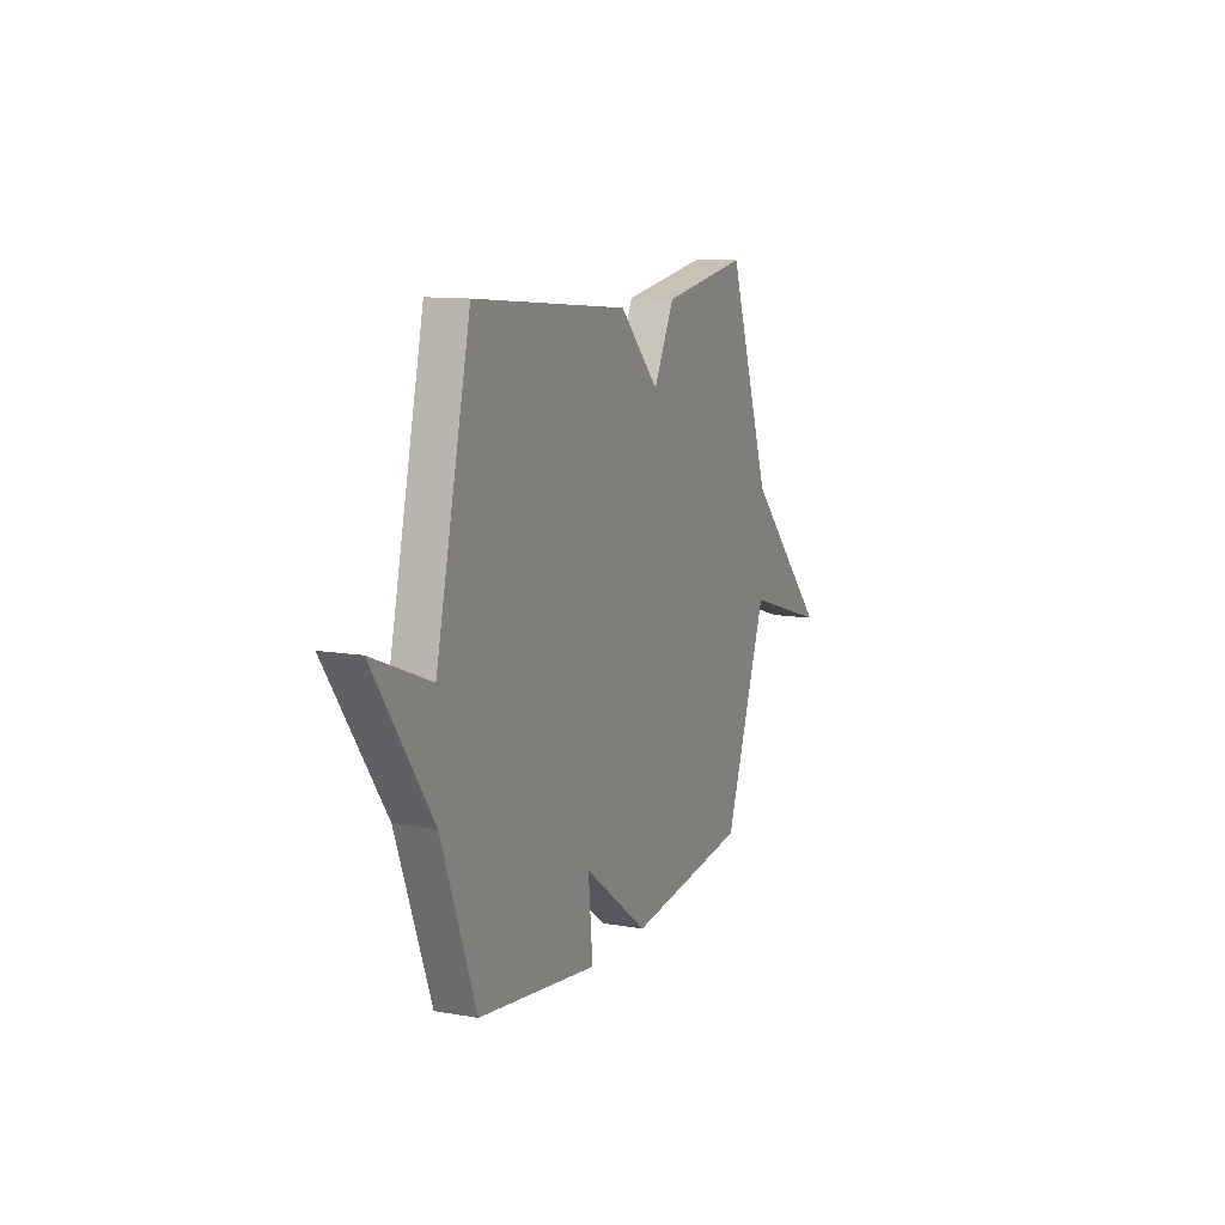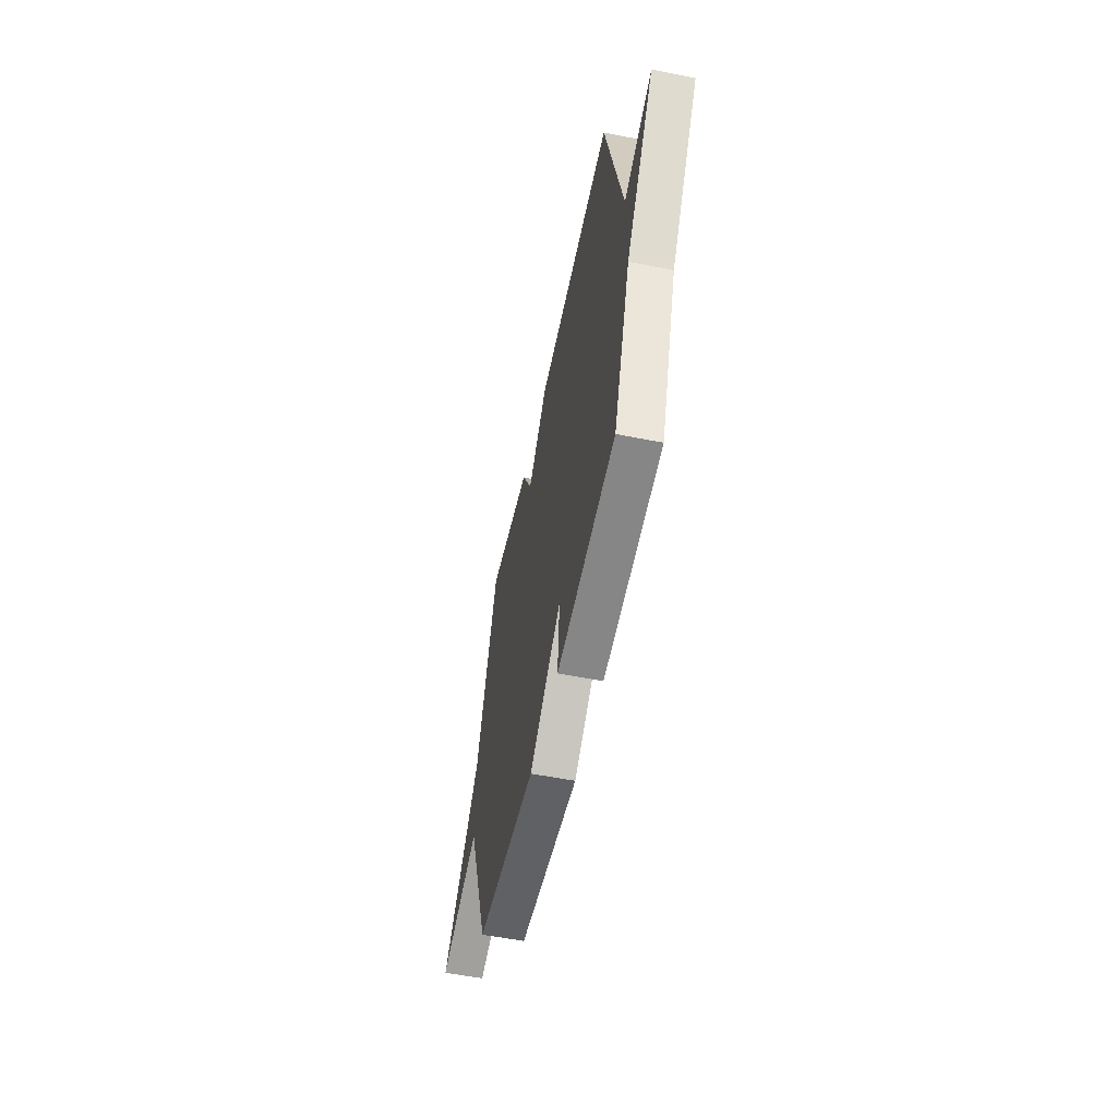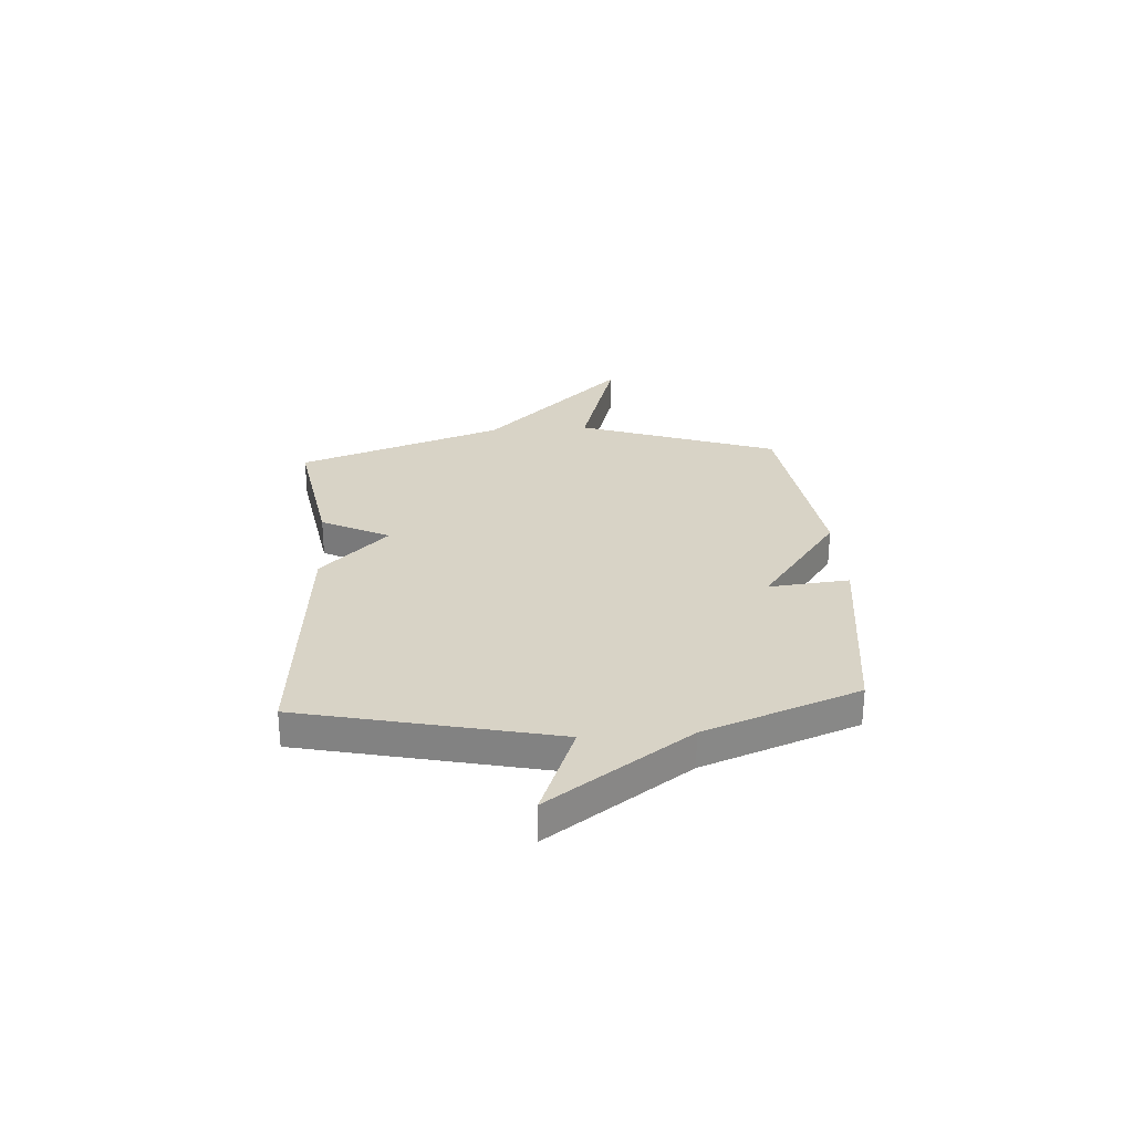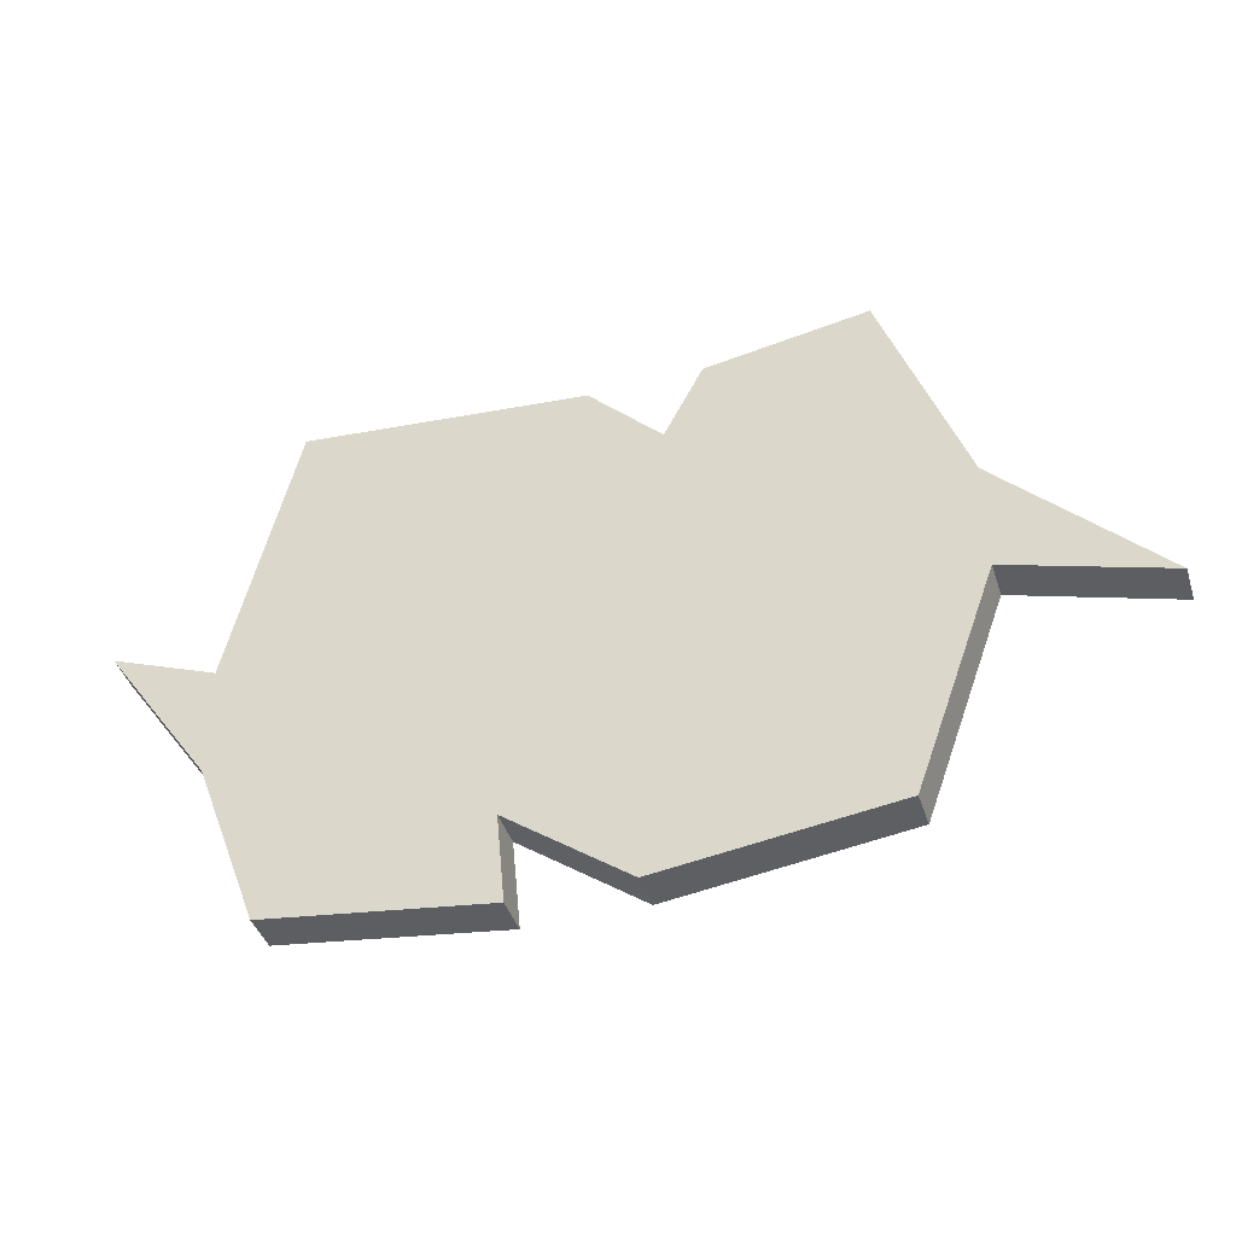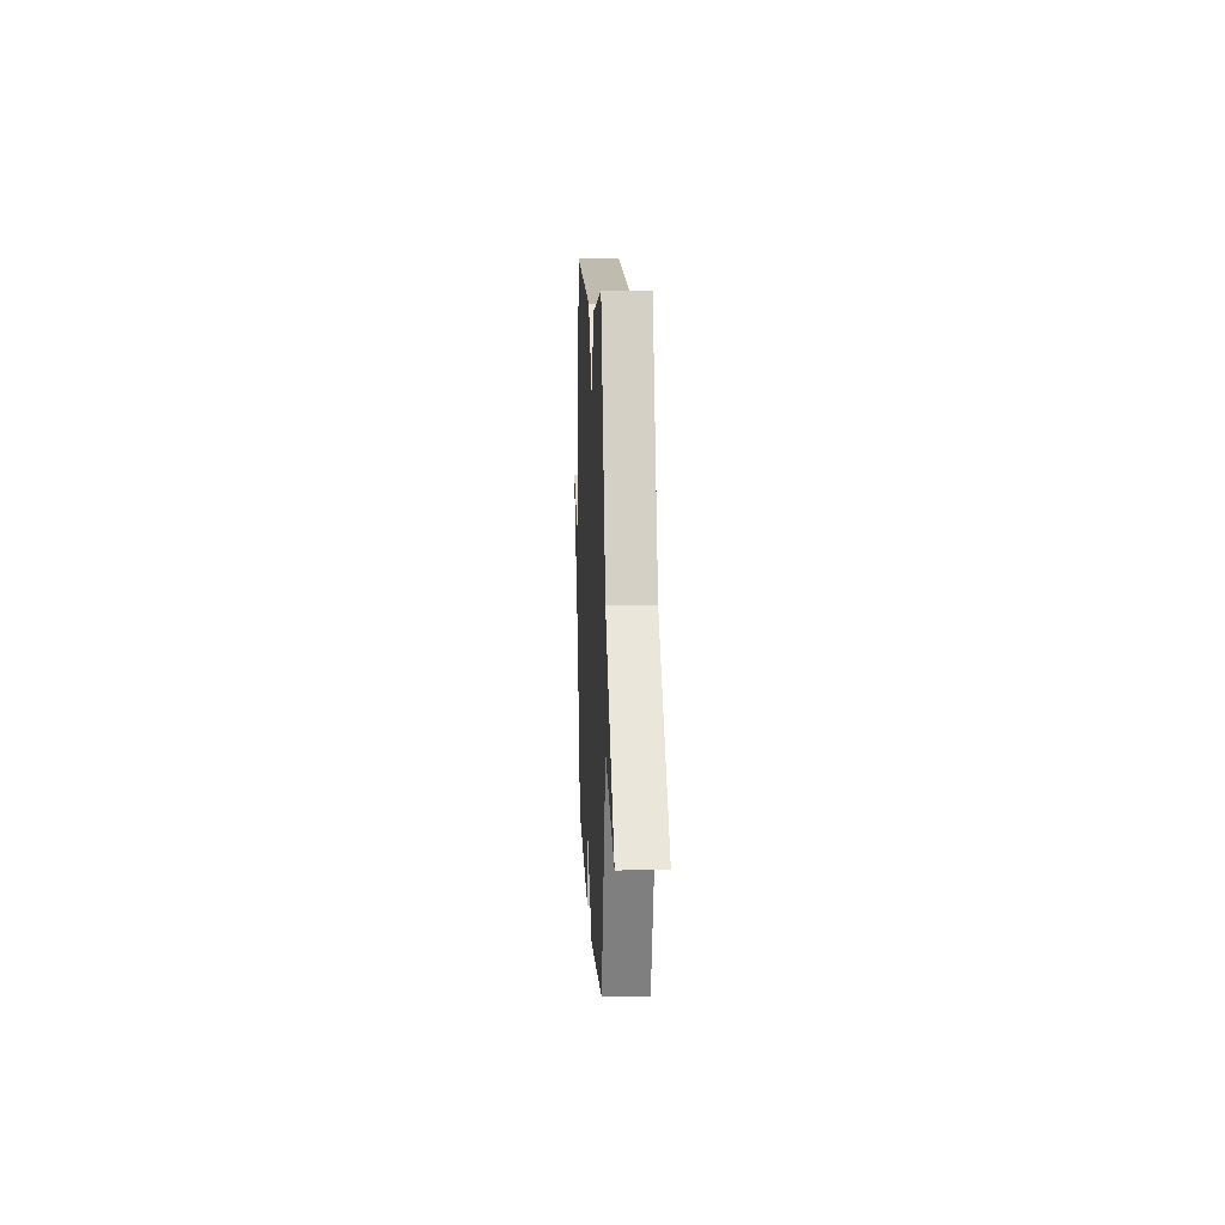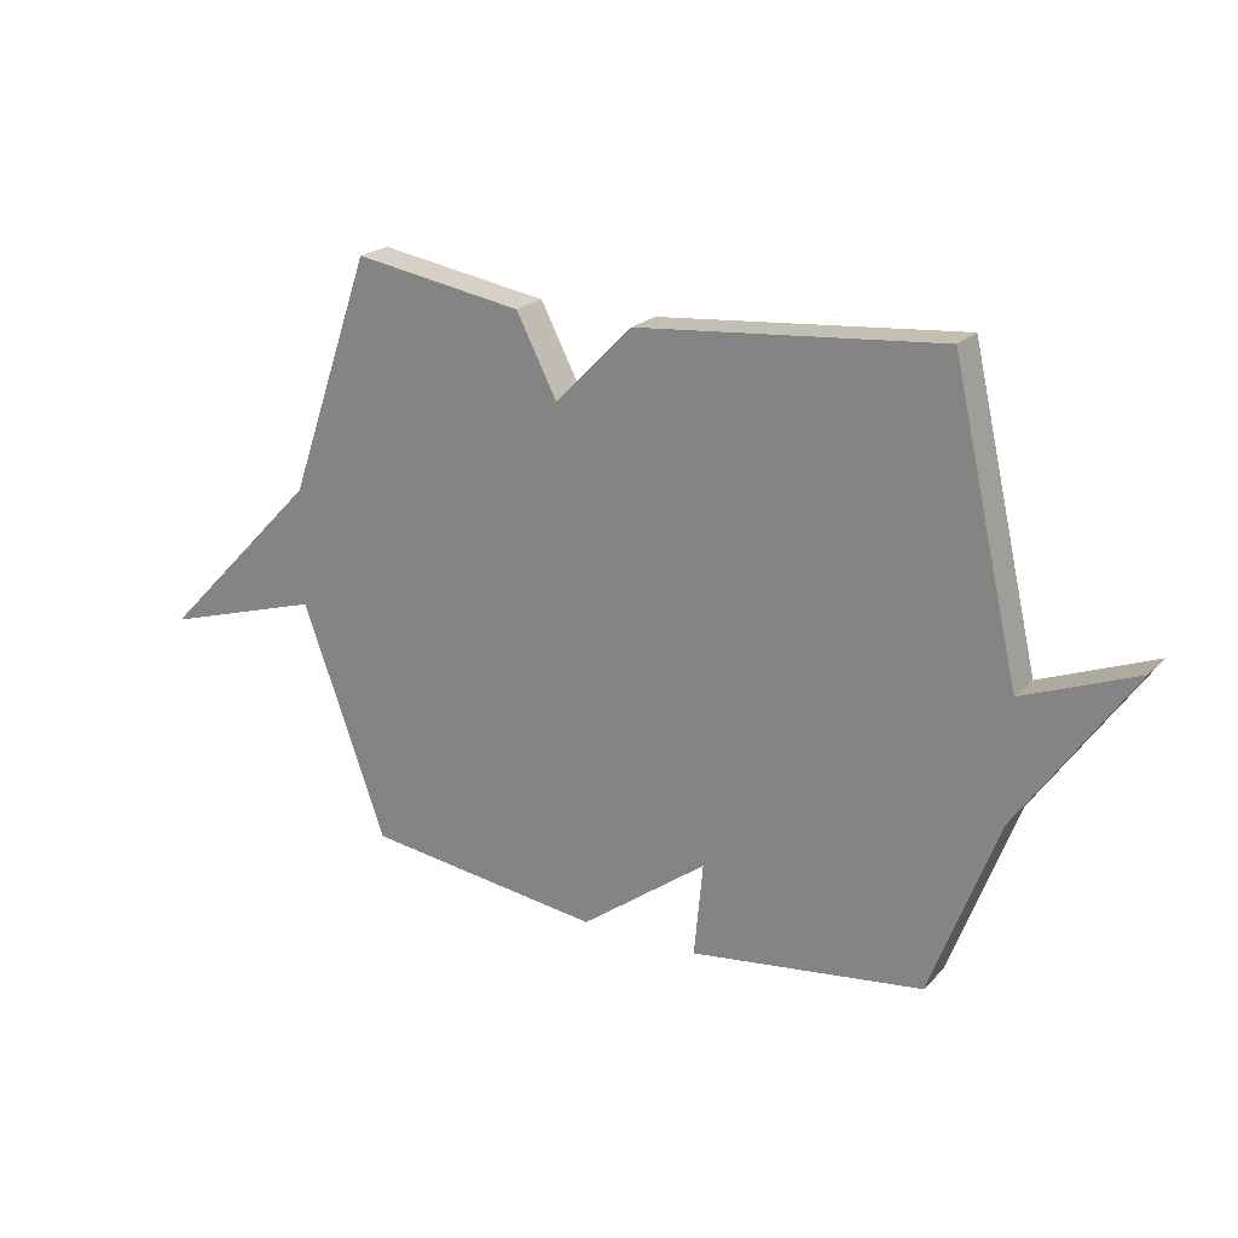
<metadata>
{"format":"obj","ext":"obj","renderer":"f3d","projection":"perspective","resolution":1024,"background":"white","views":[{"elev":11.2,"azim":113.3,"up":"+Z"},{"elev":-54.7,"azim":78.1,"up":"+Z"},{"elev":27.8,"azim":86.0,"up":"+Y"},{"elev":-41.5,"azim":-162.5,"up":"+Z"},{"elev":10.6,"azim":-92.5,"up":"+Z"},{"elev":21.6,"azim":30.9,"up":"+Z"}]}
</metadata>
<code>
v -0.5 0.07 -0.5
v -0.642 0.07 -0.107
v -0.915 0.07 -0.19
v -0.642 0.07 0.093
v -0.5 0.07 0.5
v -0.213 0.07 0.453
v -0.144 0.07 0.319
v -0.013 0.07 0.453
v 0.5 0.07 0.5
v 0.614 0.07 0.004
v 0.805 0.07 0.079
v 0.614 0.07 -0.196
v 0.5 0.07 -0.5
v 0.104 0.07 -0.552
v 0.119 0.07 -0.393
v -0.096 0.07 -0.552
v -0.5 0 -0.5
v -0.642 0 -0.107
v -0.915 0 -0.19
v -0.642 0 0.093
v -0.5 0 0.5
v -0.213 0 0.453
v -0.144 0 0.319
v -0.013 0 0.453
v 0.5 0 0.5
v 0.614 0 0.004
v 0.805 0 0.079
v 0.614 0 -0.196
v 0.5 0 -0.5
v 0.104 0 -0.552
v 0.119 0 -0.393
v -0.096 0 -0.552
f 15 16 1 2
f 12 13 14 15
f 10 11 12 15
f 9 10 15
f 8 9 15
f 7 8 15
f 7 15 2
f 6 7 2
f 5 6 2
f 4 5 2
f 2 3 4
f 18 17 32 31
f 31 30 29 28
f 31 28 27 26
f 31 26 25
f 31 25 24
f 31 24 23
f 18 31 23
f 18 23 22
f 18 22 21
f 18 21 20
f 20 19 18
f 1 17 18 2
f 2 18 19 3
f 3 19 20 4
f 4 20 21 5
f 5 21 22 6
f 6 22 23 7
f 7 23 24 8
f 8 24 25 9
f 9 25 26 10
f 10 26 27 11
f 11 27 28 12
f 12 28 29 13
f 13 29 30 14
f 14 30 31 15
f 15 31 32 16
f 16 32 17 1

</code>
